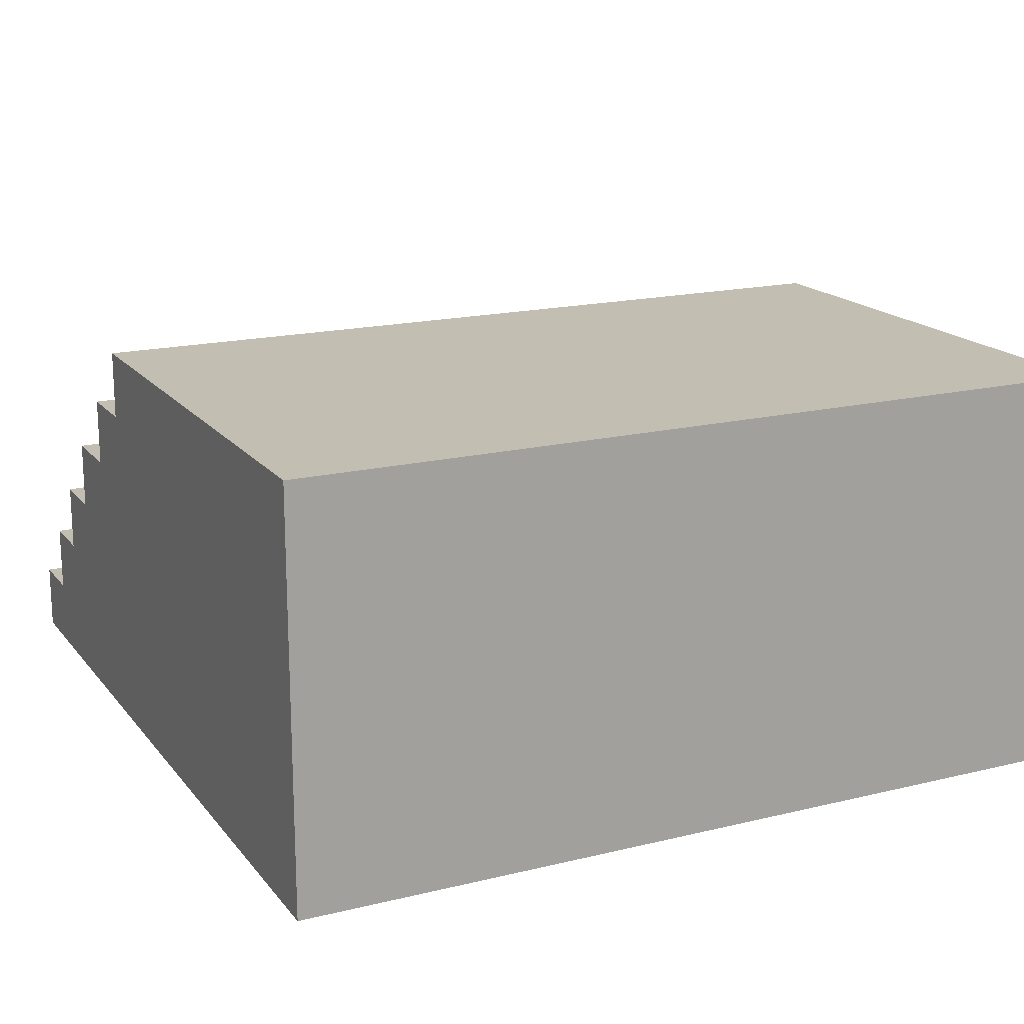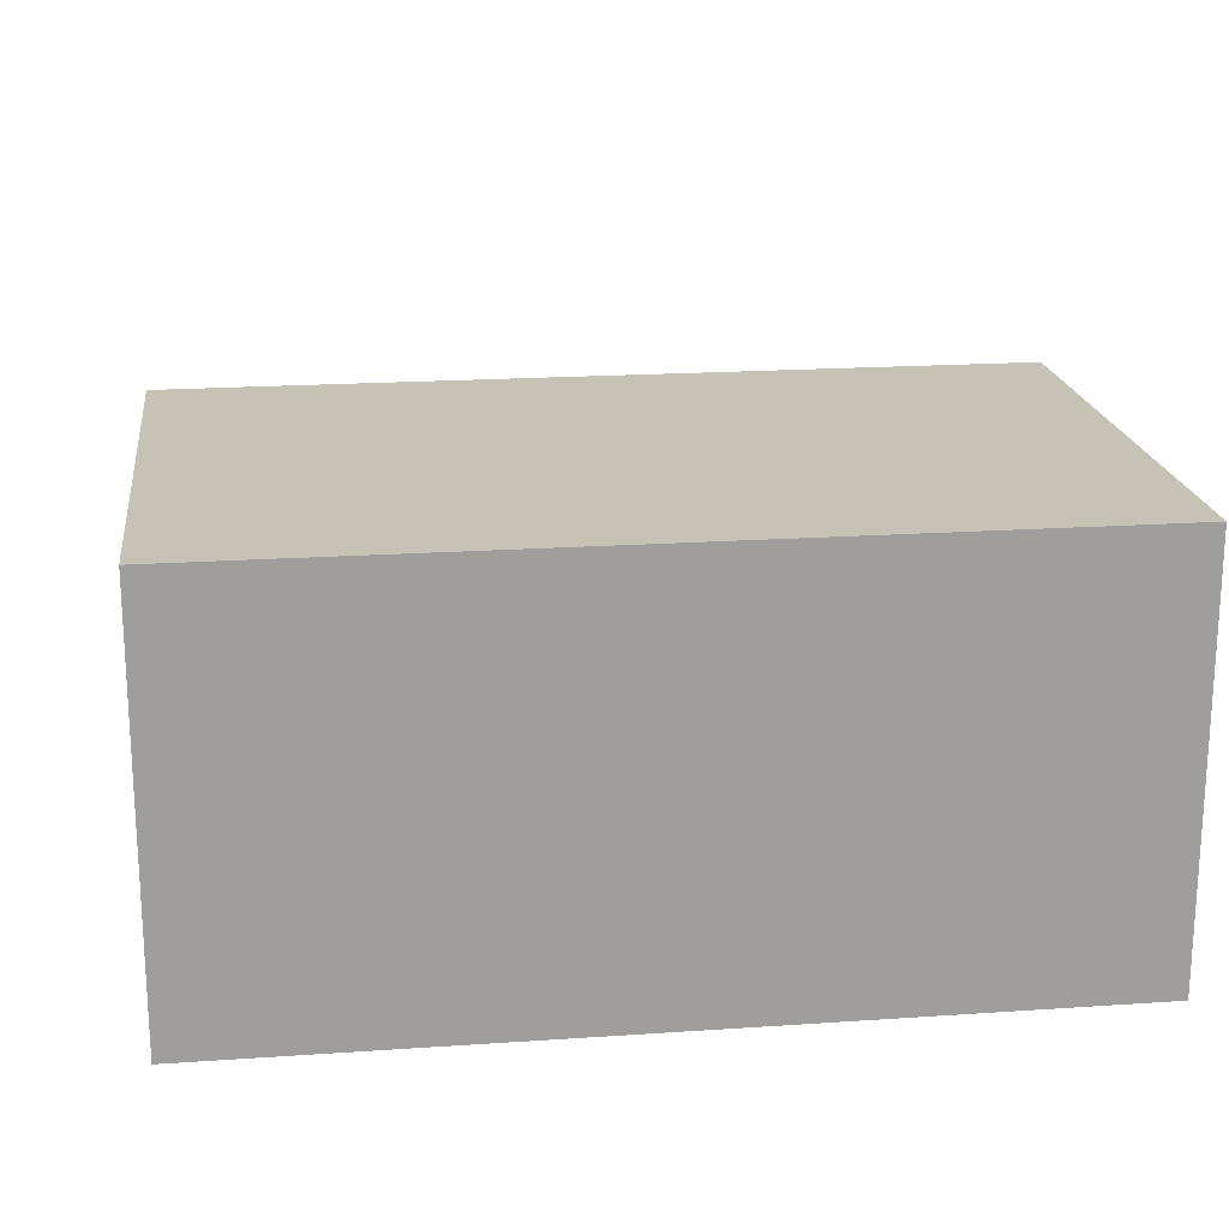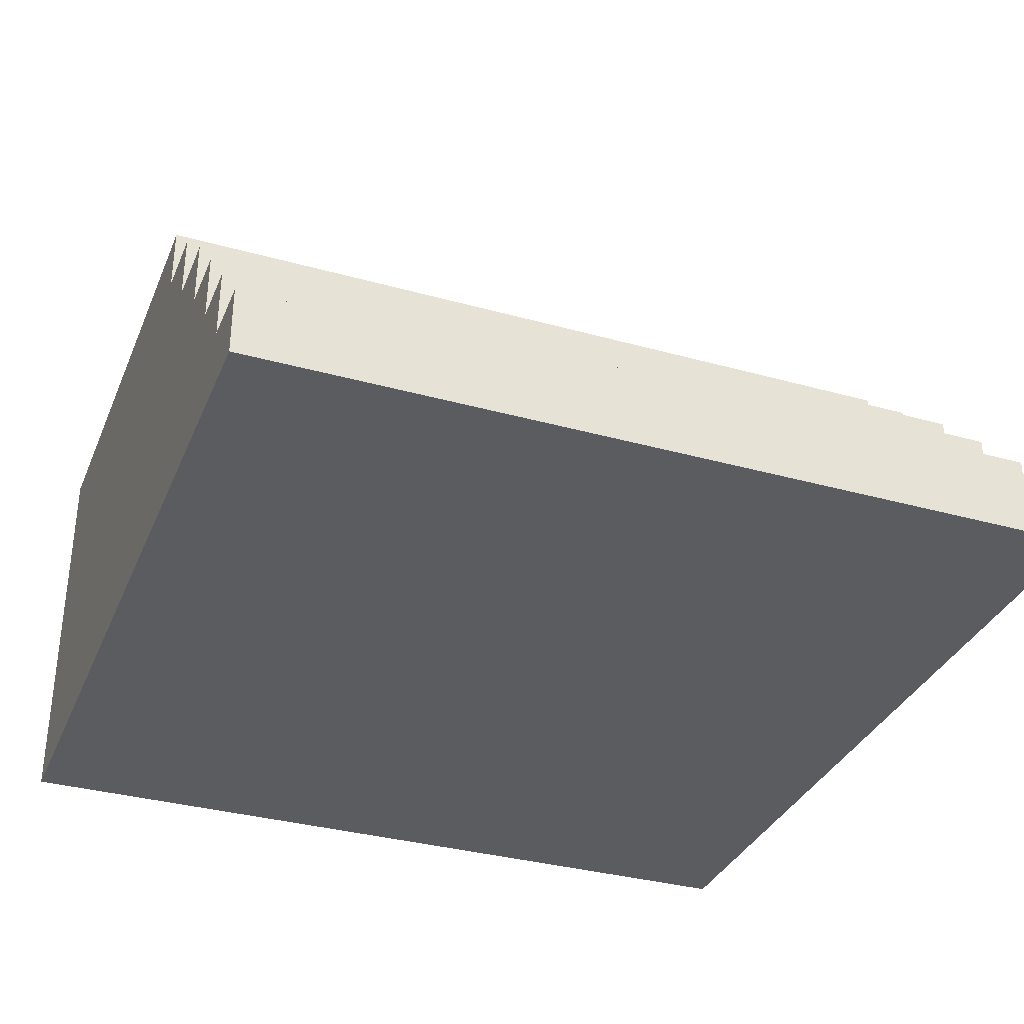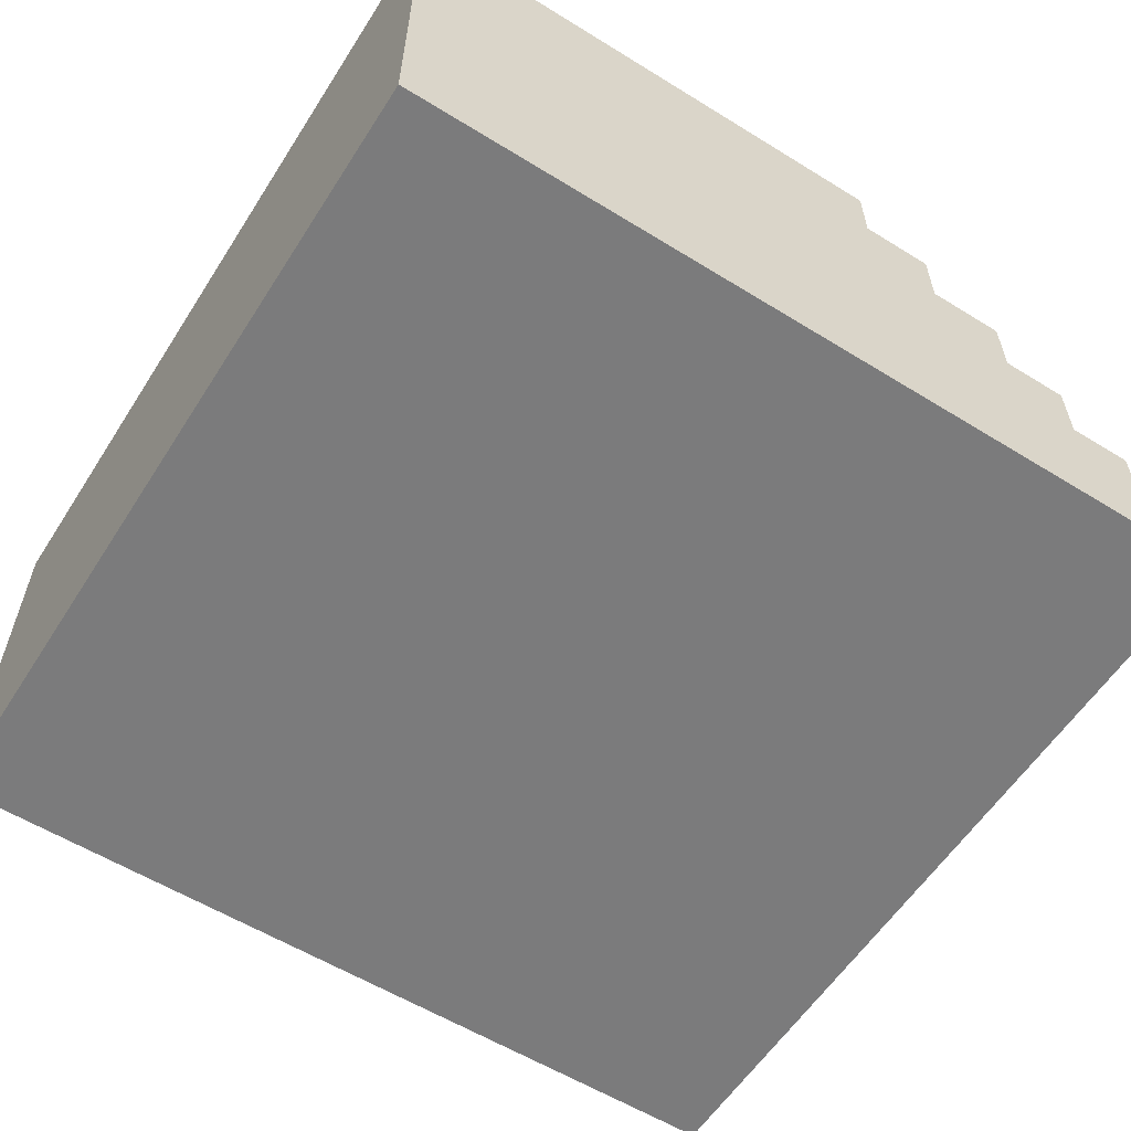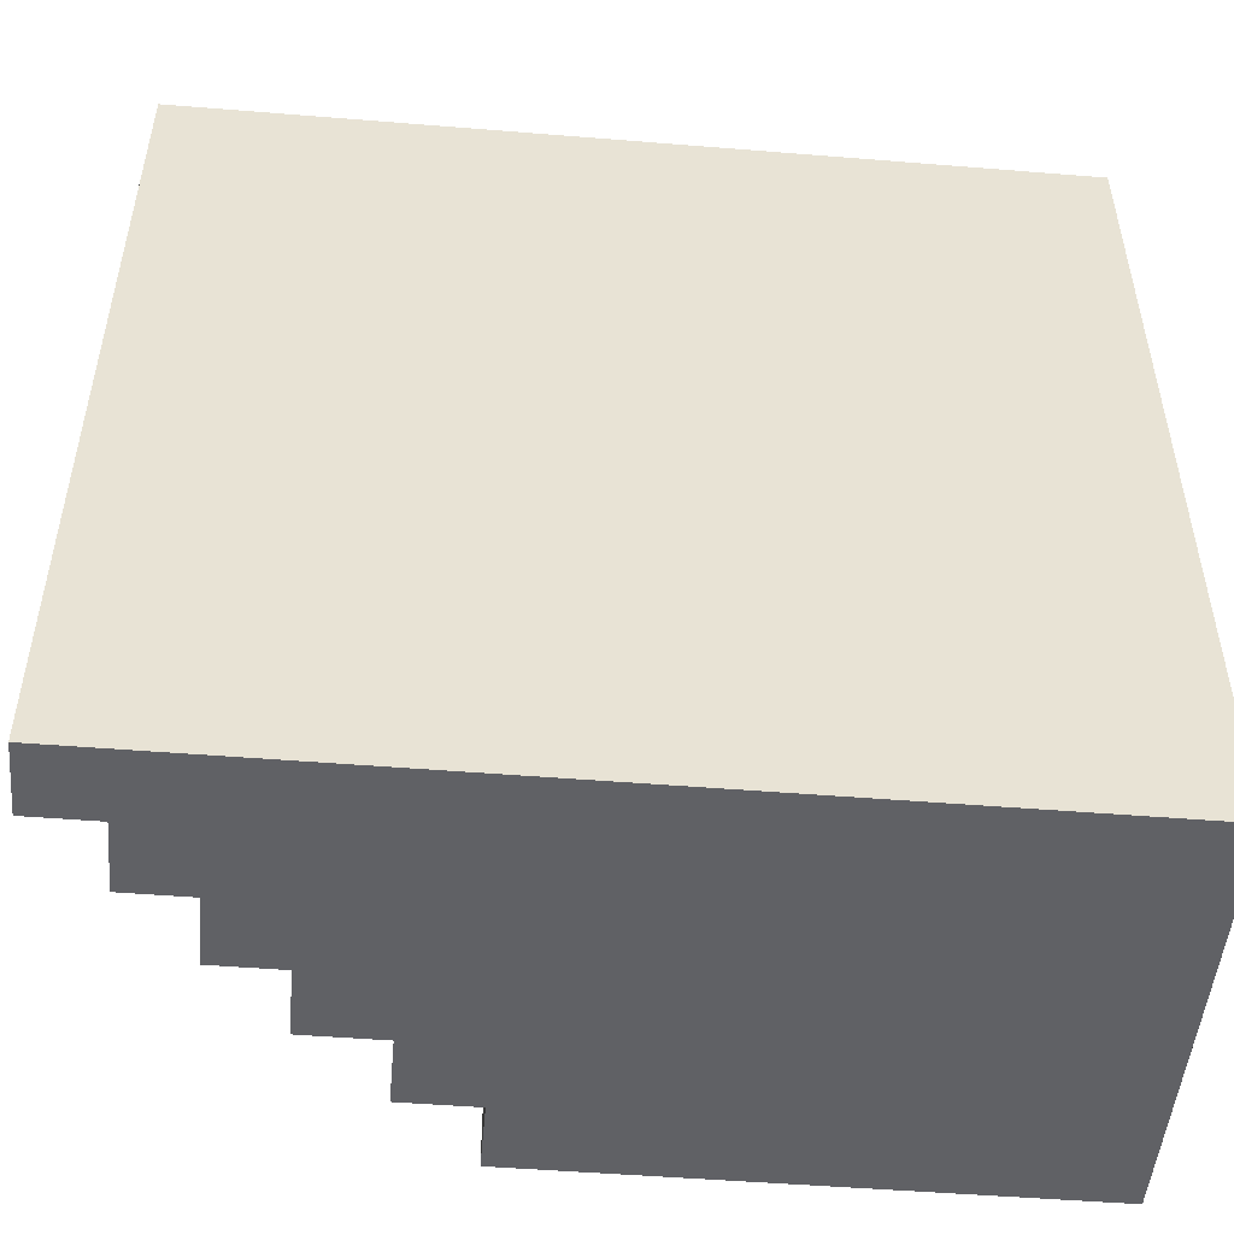
<metadata>
{"format":"obj","ext":"obj","renderer":"f3d","projection":"perspective","resolution":1024,"background":"white","views":[{"elev":17.4,"azim":64.2,"up":"+Y"},{"elev":19.3,"azim":82.7,"up":"+Y"},{"elev":-34.1,"azim":-110.7,"up":"+Y"},{"elev":-58.4,"azim":147.5,"up":"+Y"},{"elev":-50.0,"azim":-5.1,"up":"+Z"}]}
</metadata>
<code>
g default
v -7.699 0.02323 0.6782
v -6.867 0.02323 0.6782
v -7.699 0.134 0.6782
v -6.867 0.134 0.6782
v -7.699 0.2447 0.6782
v -6.867 0.2447 0.6782
v -7.699 0.3555 0.6782
v -6.867 0.3555 0.6782
v -7.699 0.4662 0.6782
v -6.867 0.4662 0.6782
v -7.699 0.5769 0.6782
v -6.867 0.5769 0.6782
v -7.699 0.6877 0.6782
v -6.867 0.6877 0.6782
v -7.699 0.6877 -0.6782
v -6.867 0.6877 -0.6782
v -7.699 0.5769 -0.6782
v -6.867 0.5769 -0.6782
v -7.699 0.4662 -0.6782
v -6.867 0.4662 -0.6782
v -7.699 0.3555 -0.6782
v -6.867 0.3555 -0.6782
v -7.699 0.2447 -0.6782
v -6.867 0.2447 -0.6782
v -7.699 0.134 -0.6782
v -6.867 0.134 -0.6782
v -7.699 0.02323 -0.6782
v -6.867 0.02323 -0.6782
v -7.815 0.02323 -0.6782
v -7.815 0.02323 0.6782
v -7.815 0.134 0.6782
v -7.815 0.134 -0.6782
v -7.815 0.2447 0.6782
v -7.815 0.2447 -0.6782
v -7.815 0.3555 0.6782
v -7.815 0.3555 -0.6782
v -7.815 0.4662 0.6782
v -7.815 0.4662 -0.6782
v -7.815 0.5769 0.6782
v -7.815 0.5769 -0.6782
v -7.937 0.02323 -0.6782
v -7.937 0.02323 0.6782
v -7.937 0.134 0.6782
v -7.937 0.134 -0.6782
v -7.937 0.2447 0.6782
v -7.937 0.2447 -0.6782
v -7.937 0.3555 0.6782
v -7.937 0.3555 -0.6782
v -7.937 0.4662 0.6782
v -7.937 0.4662 -0.6782
v -8.044 0.02323 -0.6782
v -8.044 0.02323 0.6782
v -8.044 0.134 0.6782
v -8.044 0.134 -0.6782
v -8.044 0.2447 0.6782
v -8.044 0.2447 -0.6782
v -8.044 0.3555 0.6782
v -8.044 0.3555 -0.6782
v -8.145 0.02323 -0.6782
v -8.145 0.02323 0.6782
v -8.145 0.134 0.6782
v -8.145 0.134 -0.6782
v -8.145 0.2447 0.6782
v -8.145 0.2447 -0.6782
v -8.249 0.02323 -0.6782
v -8.249 0.02323 0.6782
v -8.249 0.134 0.6782
v -8.249 0.134 -0.6782
g stairs2
f 1 2 4 3
f 3 4 6 5
f 5 6 8 7
f 7 8 10 9
f 9 10 12 11
f 11 12 14 13
f 13 14 16 15
f 15 16 18 17
f 17 18 20 19
f 19 20 22 21
f 21 22 24 23
f 23 24 26 25
f 25 26 28 27
f 27 28 2 1
f 2 28 26 4
f 4 26 24 6
f 6 24 22 8
f 8 22 20 10
f 10 20 18 12
f 12 18 16 14
f 65 66 67 68
f 62 61 63 64
f 56 55 57 58
f 48 47 49 50
f 38 37 39 40
f 17 11 13 15
f 27 1 30 29
f 1 3 31 30
f 25 27 29 32
f 3 5 33 31
f 23 25 32 34
f 5 7 35 33
f 21 23 34 36
f 7 9 37 35
f 19 21 36 38
f 9 11 39 37
f 11 17 40 39
f 17 19 38 40
f 29 30 42 41
f 30 31 43 42
f 32 29 41 44
f 31 33 45 43
f 34 32 44 46
f 33 35 47 45
f 36 34 46 48
f 35 37 49 47
f 37 38 50 49
f 38 36 48 50
f 41 42 52 51
f 42 43 53 52
f 44 41 51 54
f 43 45 55 53
f 46 44 54 56
f 45 47 57 55
f 47 48 58 57
f 48 46 56 58
f 51 52 60 59
f 52 53 61 60
f 54 51 59 62
f 53 55 63 61
f 55 56 64 63
f 56 54 62 64
f 59 60 66 65
f 60 61 67 66
f 61 62 68 67
f 62 59 65 68

</code>
